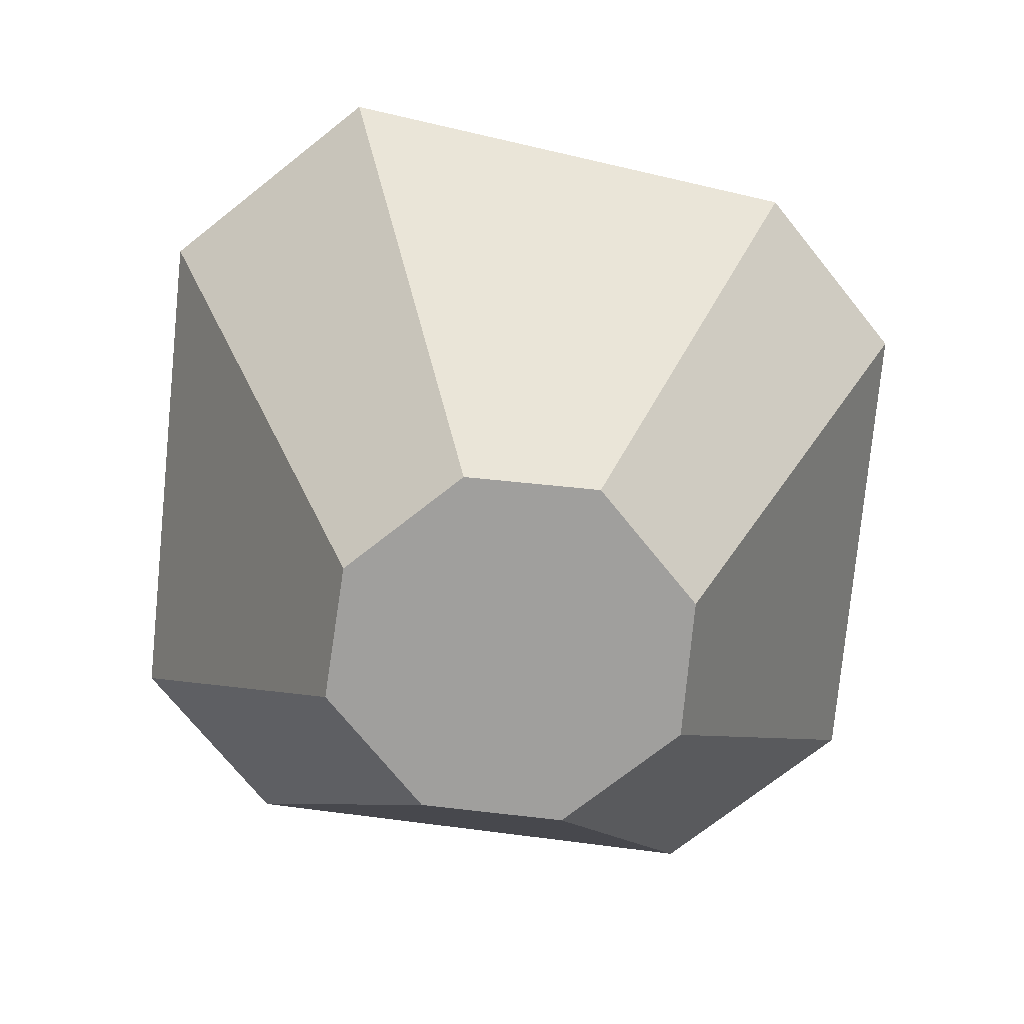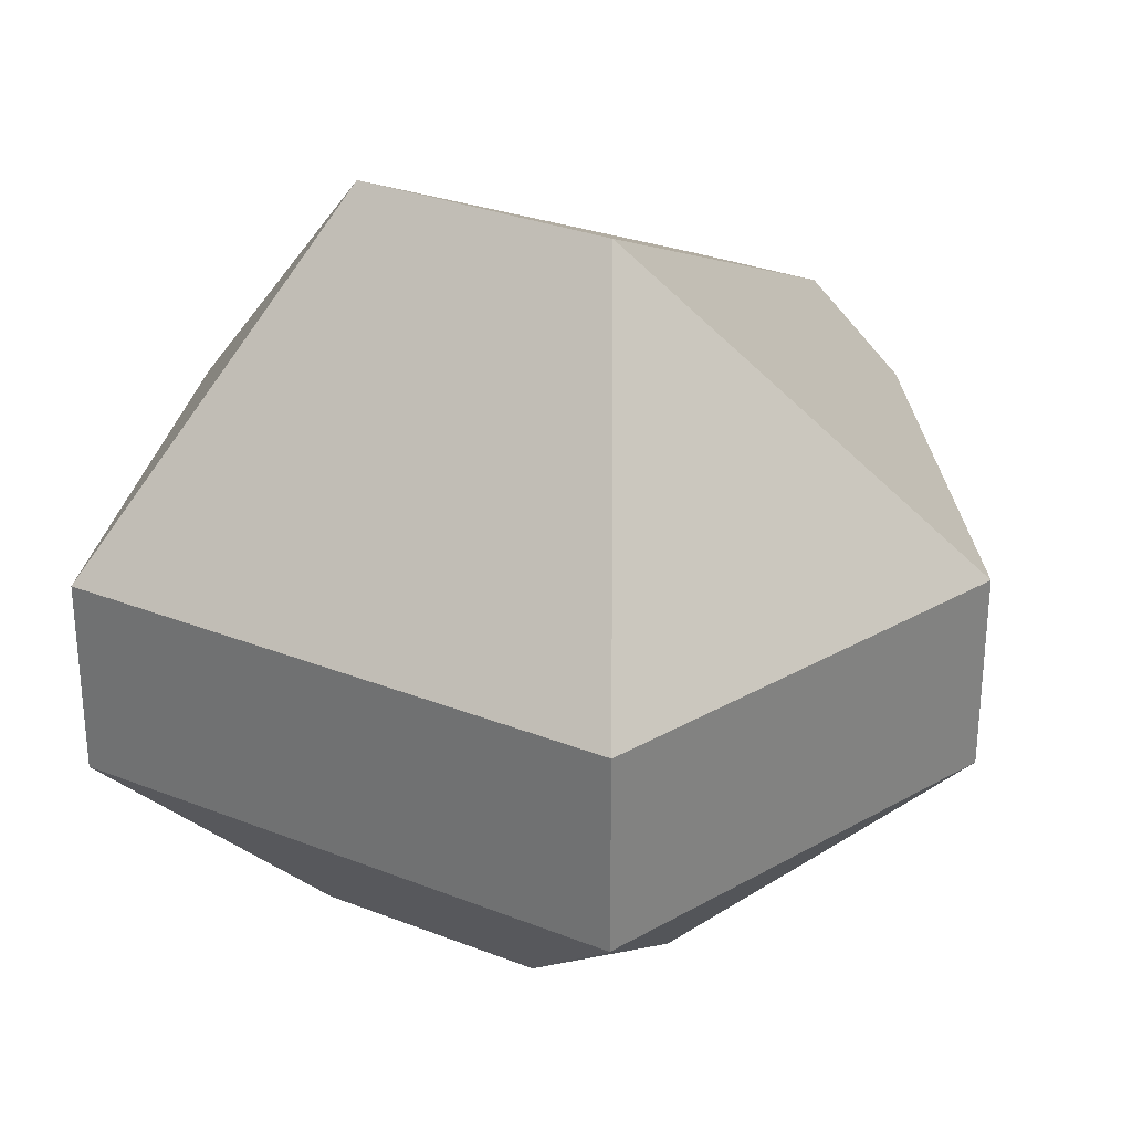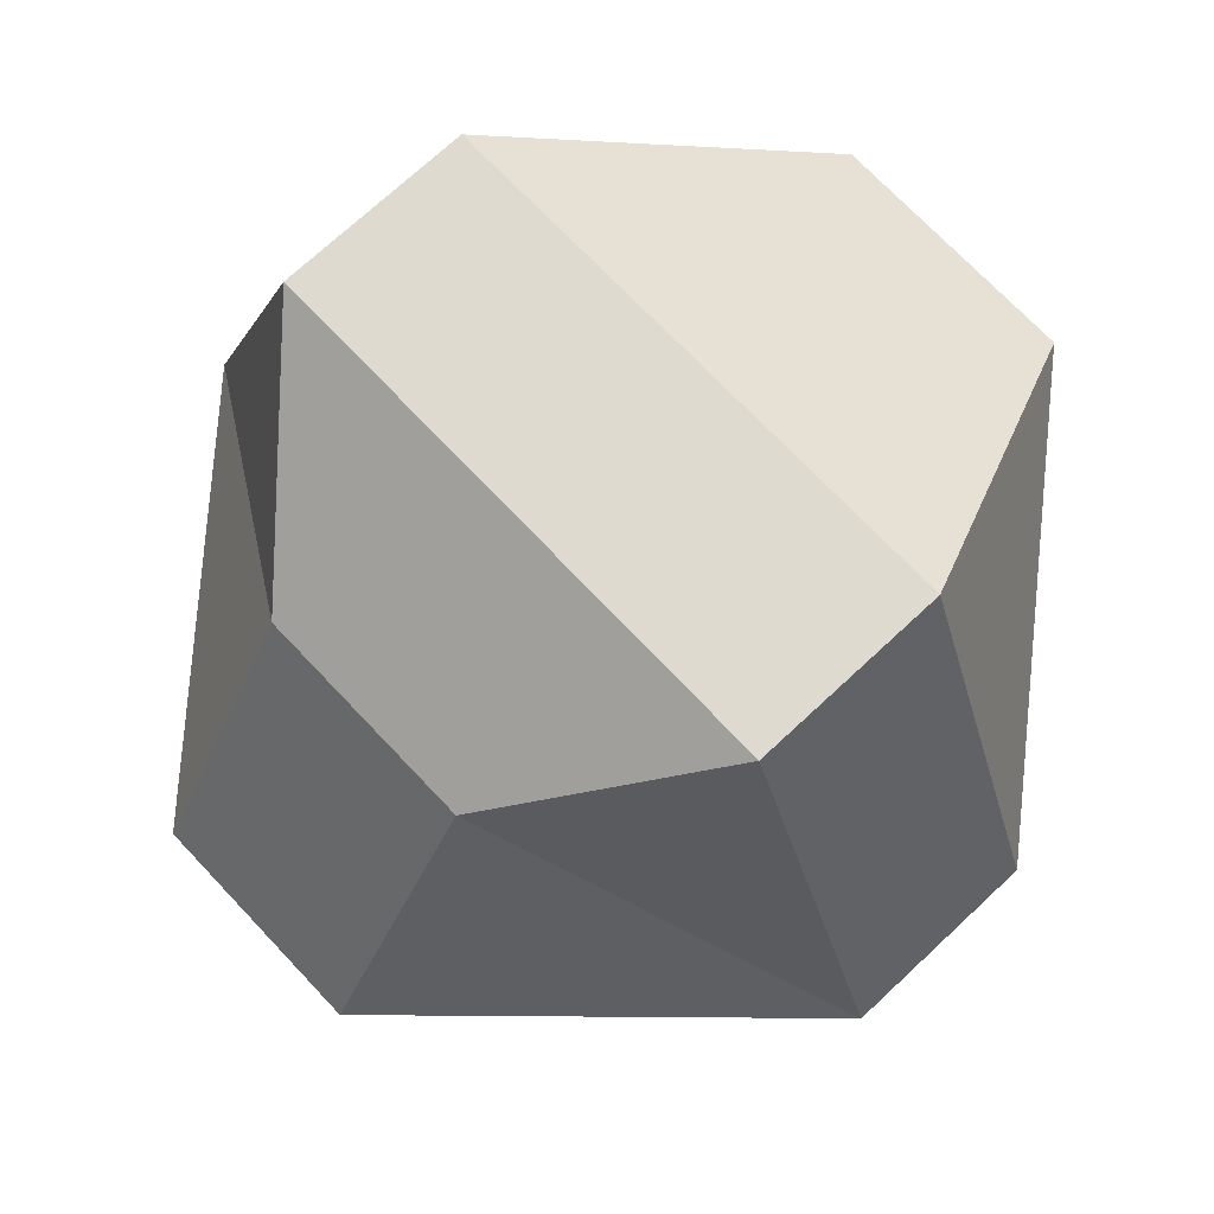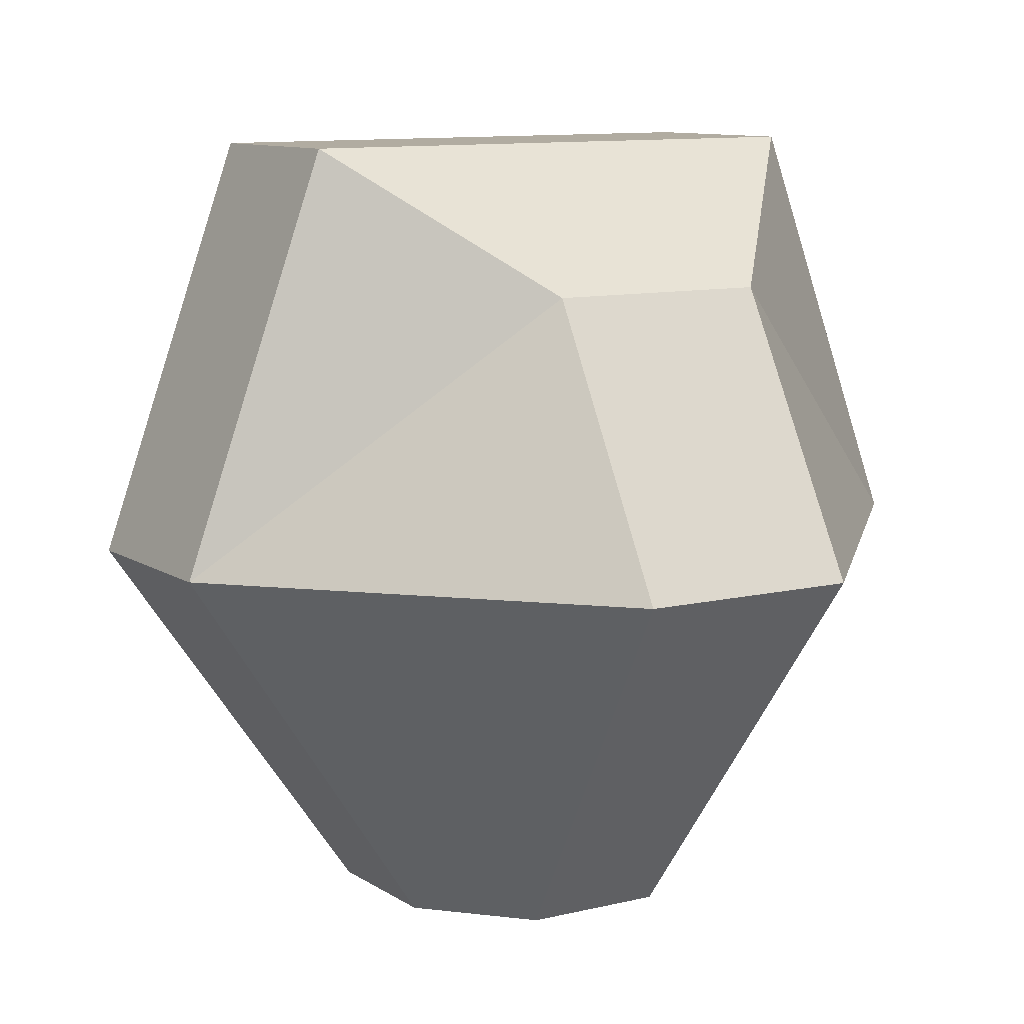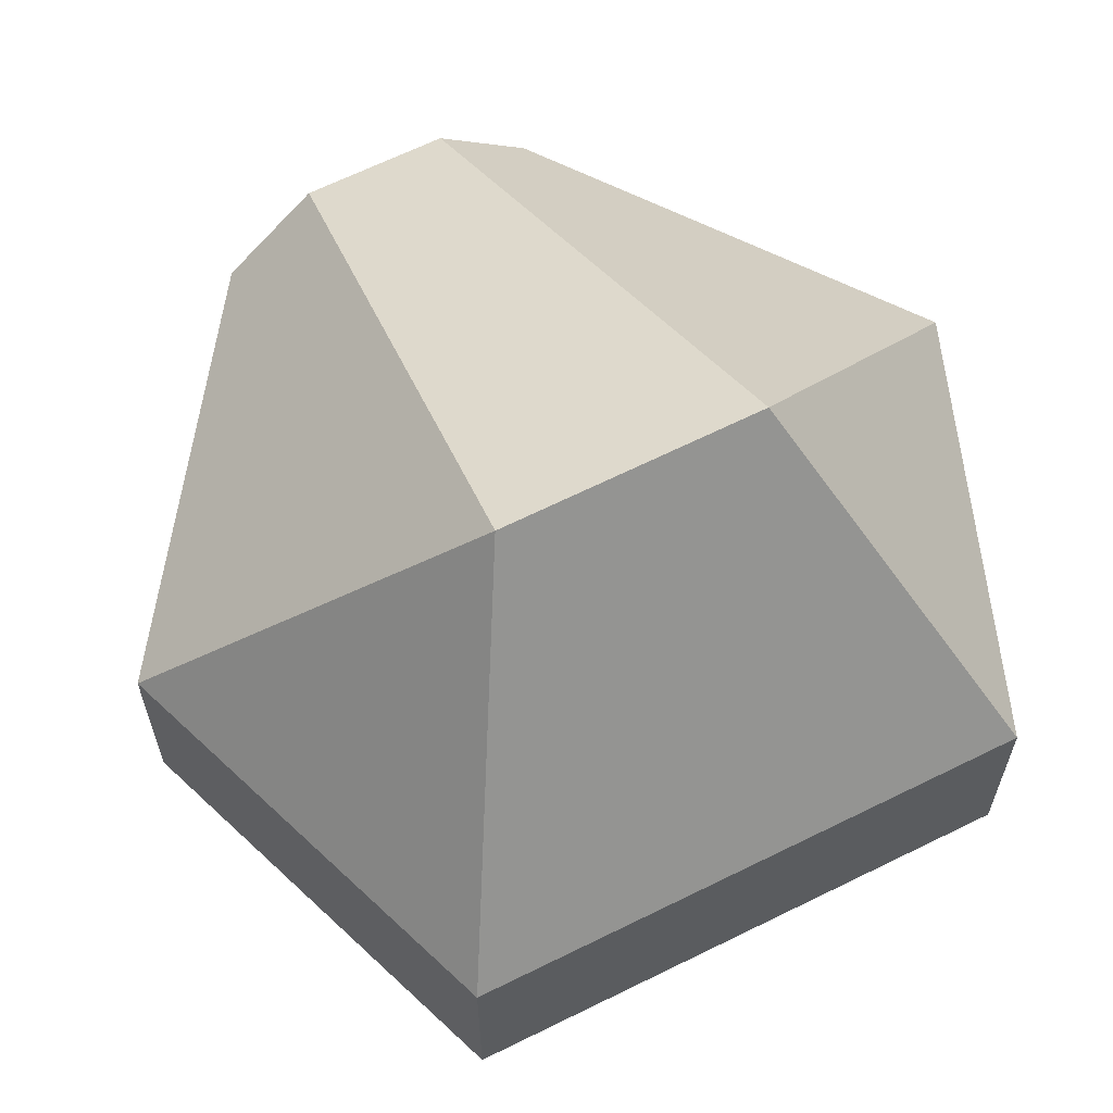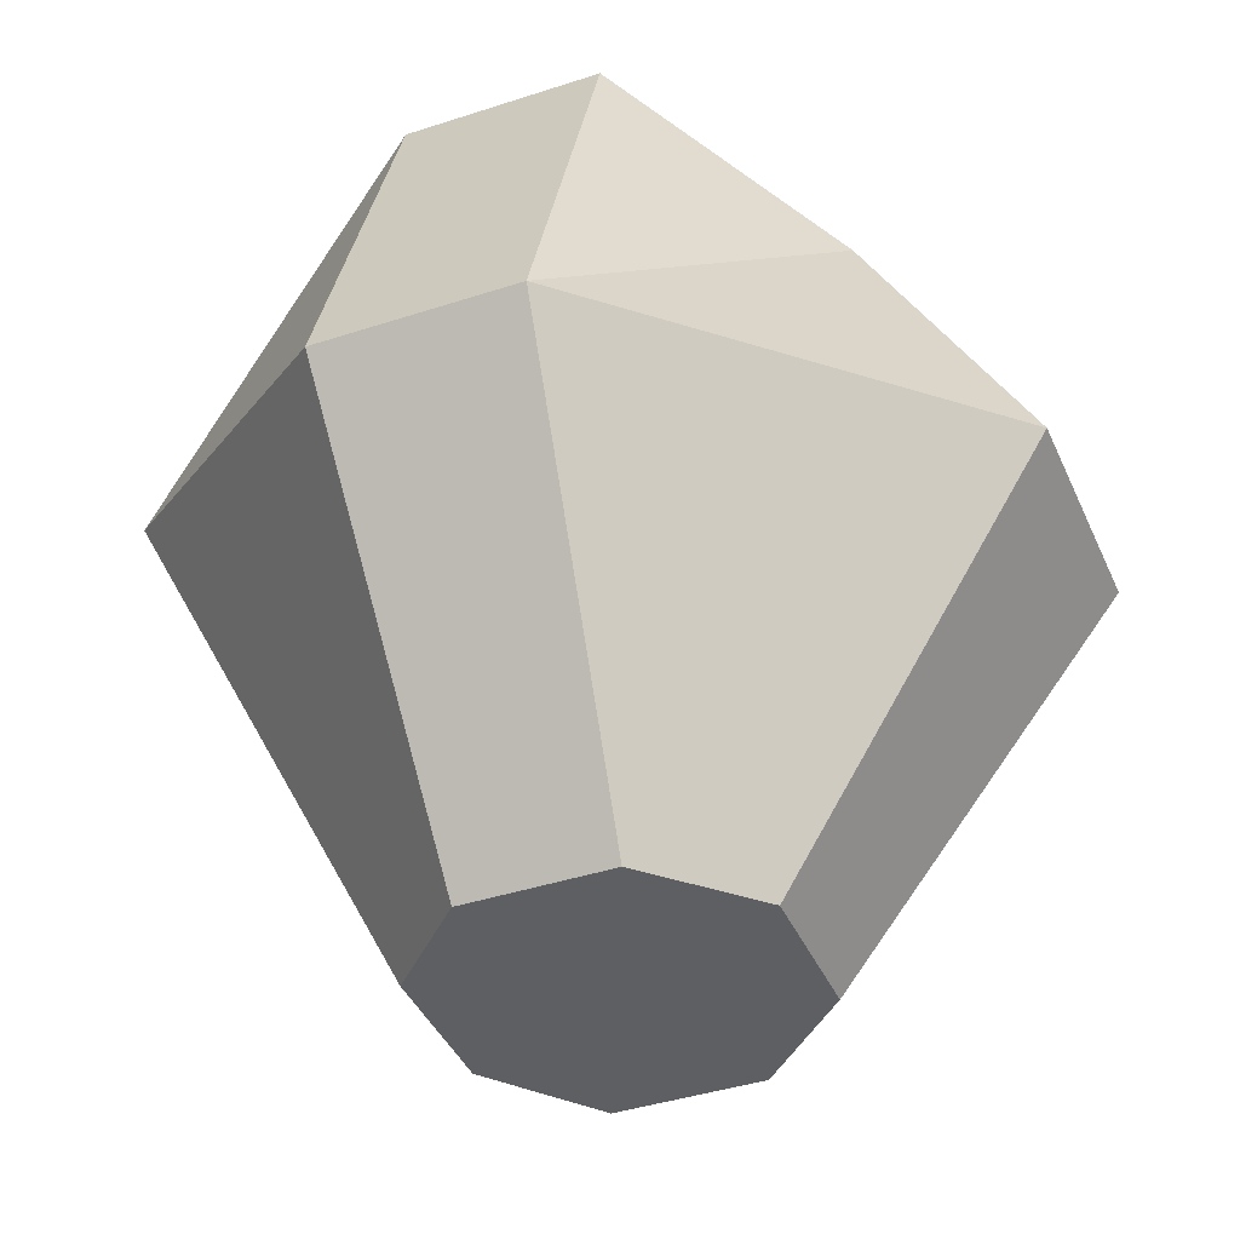
<metadata>
{"format":"obj","ext":"obj","renderer":"f3d","projection":"perspective","resolution":1024,"background":"white","views":[{"elev":-70.6,"azim":-141.4,"up":"+Z"},{"elev":30.2,"azim":29.7,"up":"+Y"},{"elev":70.9,"azim":46.8,"up":"+Z"},{"elev":10.0,"azim":-32.1,"up":"+Z"},{"elev":63.8,"azim":-26.9,"up":"+Y"},{"elev":-40.1,"azim":-67.9,"up":"+Z"}]}
</metadata>
<code>
o leek.003
v 0.01198 0.02681 -0.06825
v -0.01209 0.02681 -0.06825
v -0.02147 0.07104 0.02177
v 0.02147 0.07104 0.02177
v -0.01886 -0.07191 -0.005028
v -0.01209 -0.02797 -0.06933
v 0.01198 -0.02797 -0.06933
v 0.01886 -0.07191 -0.005028
v -0.07142 -0.01622 -0.004762
v -0.07142 0.01622 -0.004762
v -0.02736 -0.01189 -0.06889
v -0.02736 0.01217 -0.06889
v 0.02782 -0.01189 -0.0692
v 0.07177 -0.01639 -0.004952
v 0.02782 0.01217 -0.0692
v 0.07177 0.01639 -0.004952
v 0.04553 -0.01639 0.06482
v 0.04553 0.01639 0.06482
v -0.04673 -0.01622 0.06436
v -0.04673 0.01622 0.06436
v -0.01886 -0.04591 0.04105
v 0.01886 -0.04591 0.04105
f 4 18 16
f 3 20 18 4
f 9 19 20 10
f 20 3 10
f 18 17 14 16
f 12 10 3 2
f 1 4 16 15
f 15 13 7 6 11 12 2 1
f 7 13 14 8
f 6 5 9 11
f 18 20 19 17
f 14 13 15 16
f 1 2 3 4
f 12 11 9 10
f 7 8 5 6
f 5 21 9
f 21 22 17 19
f 21 5 8 22
f 19 9 21
f 17 22 14
f 8 14 22

</code>
